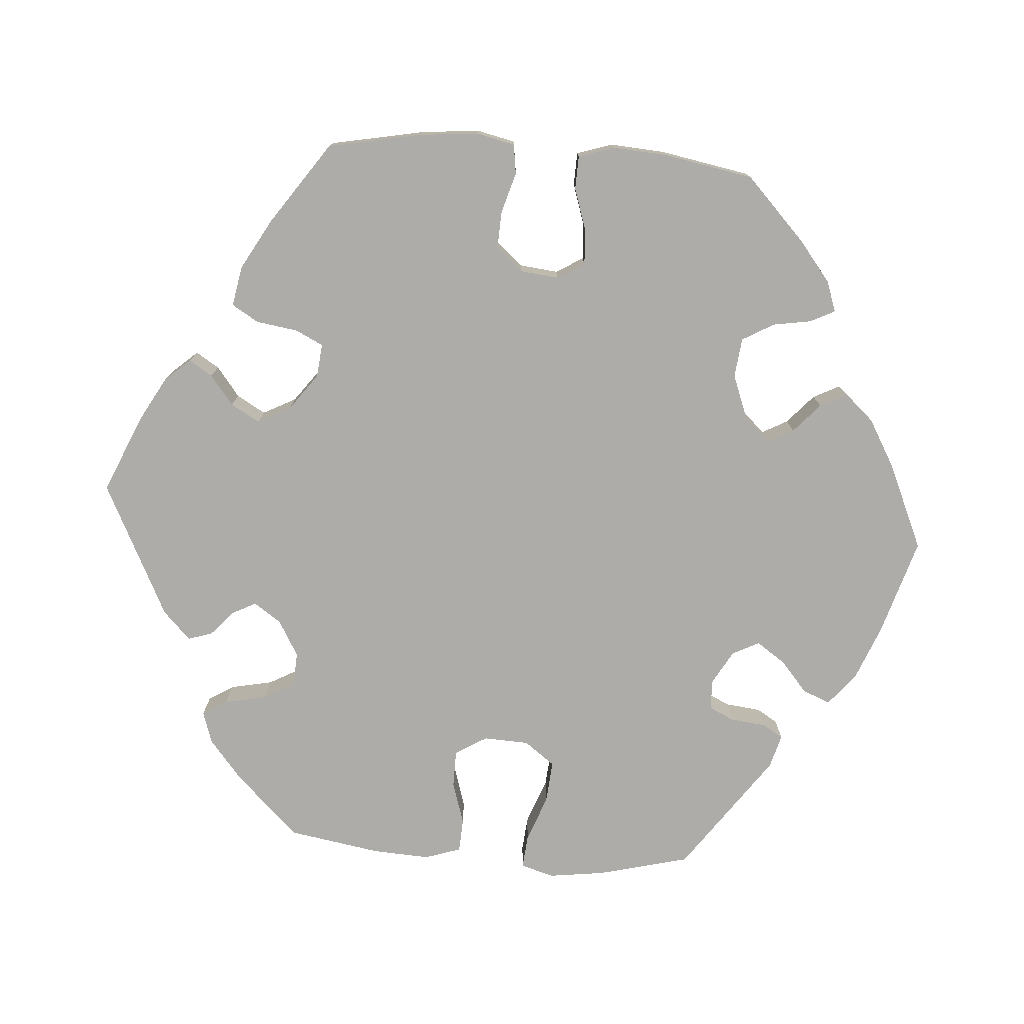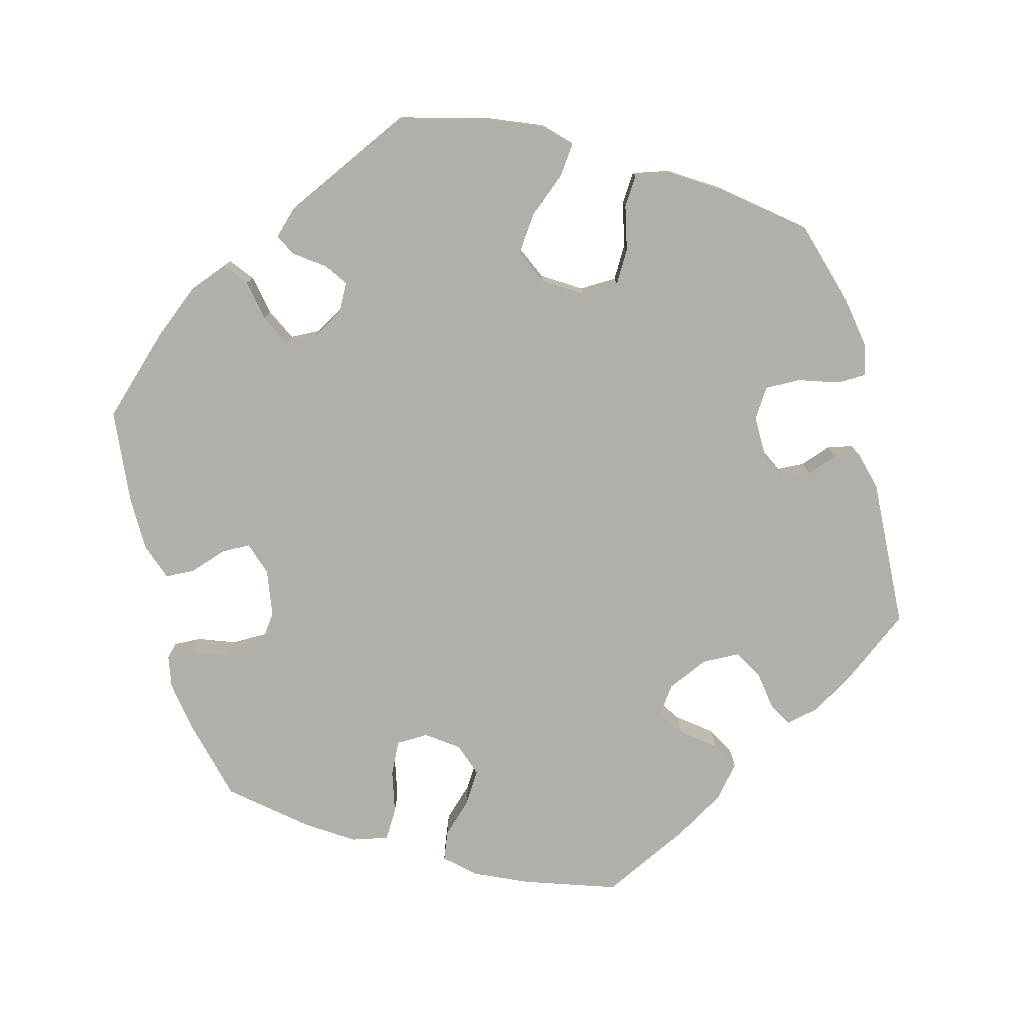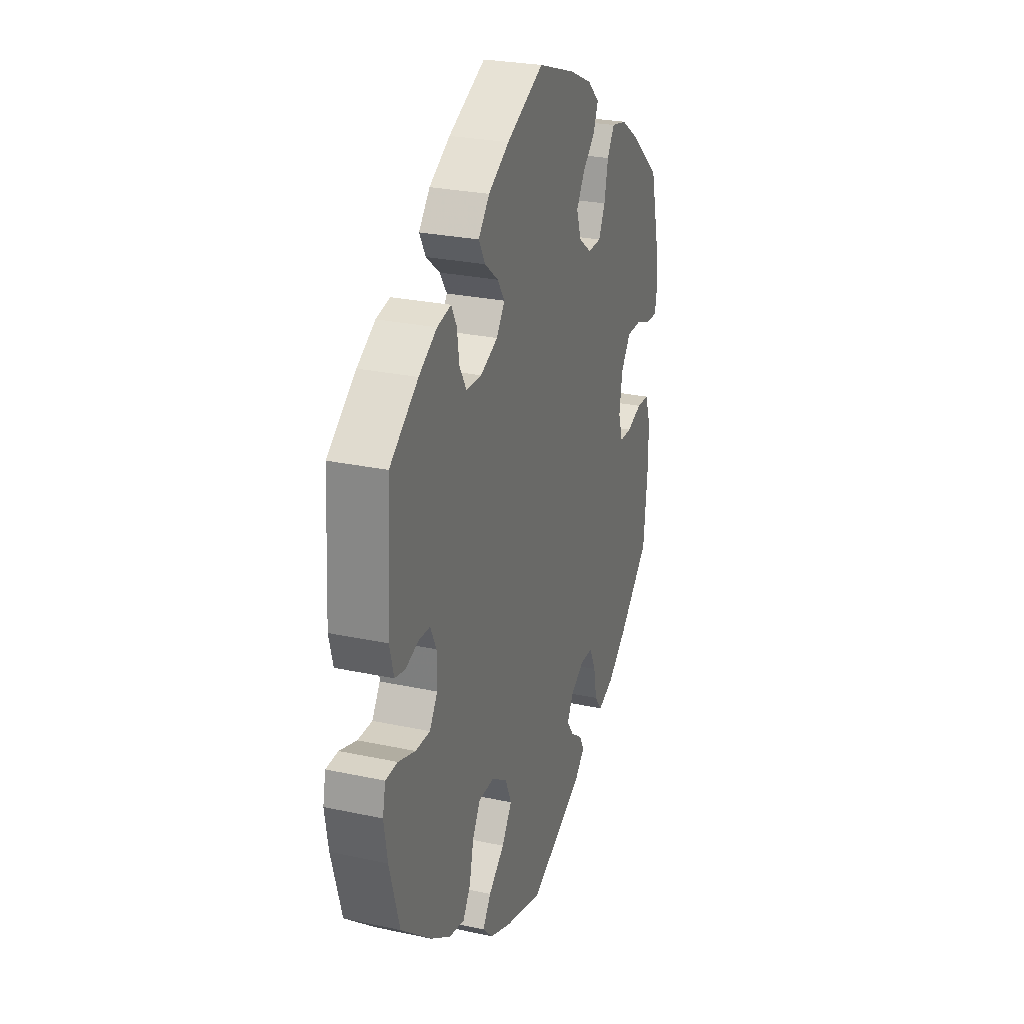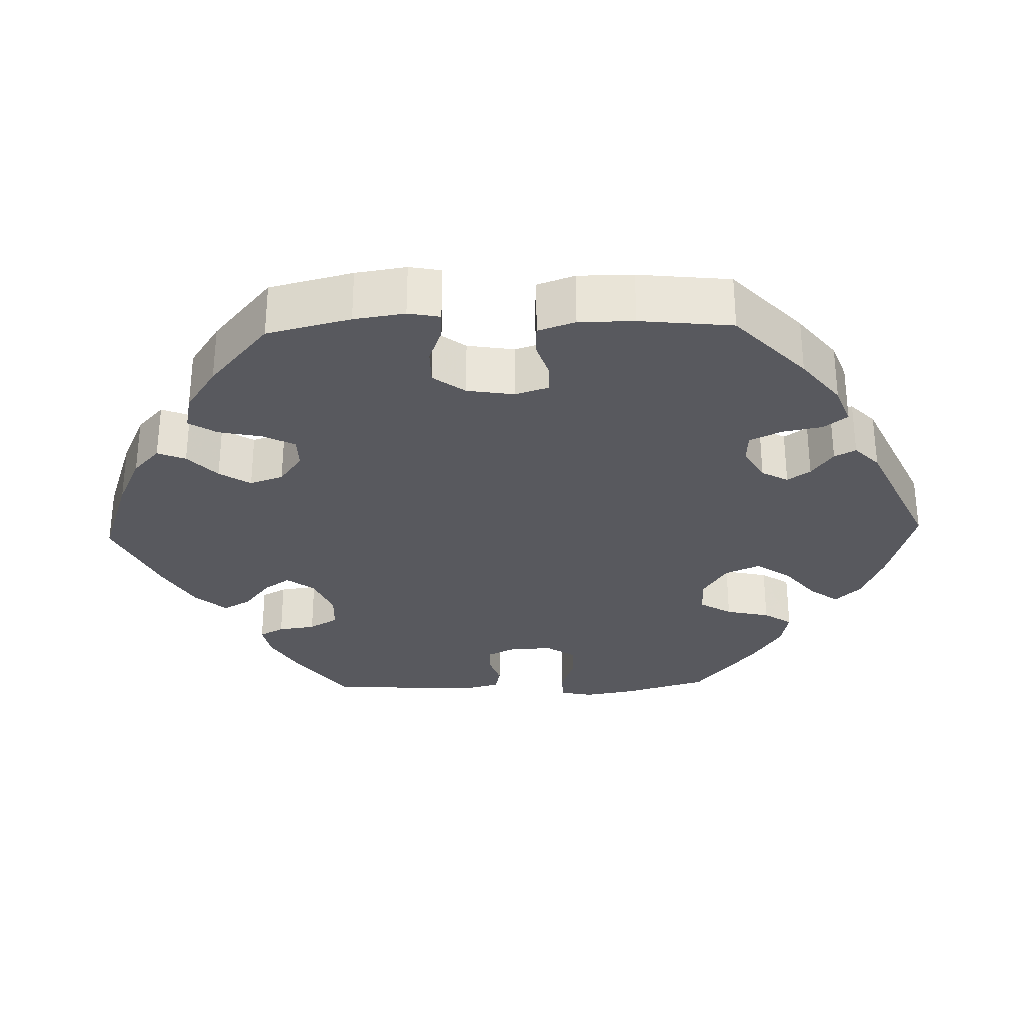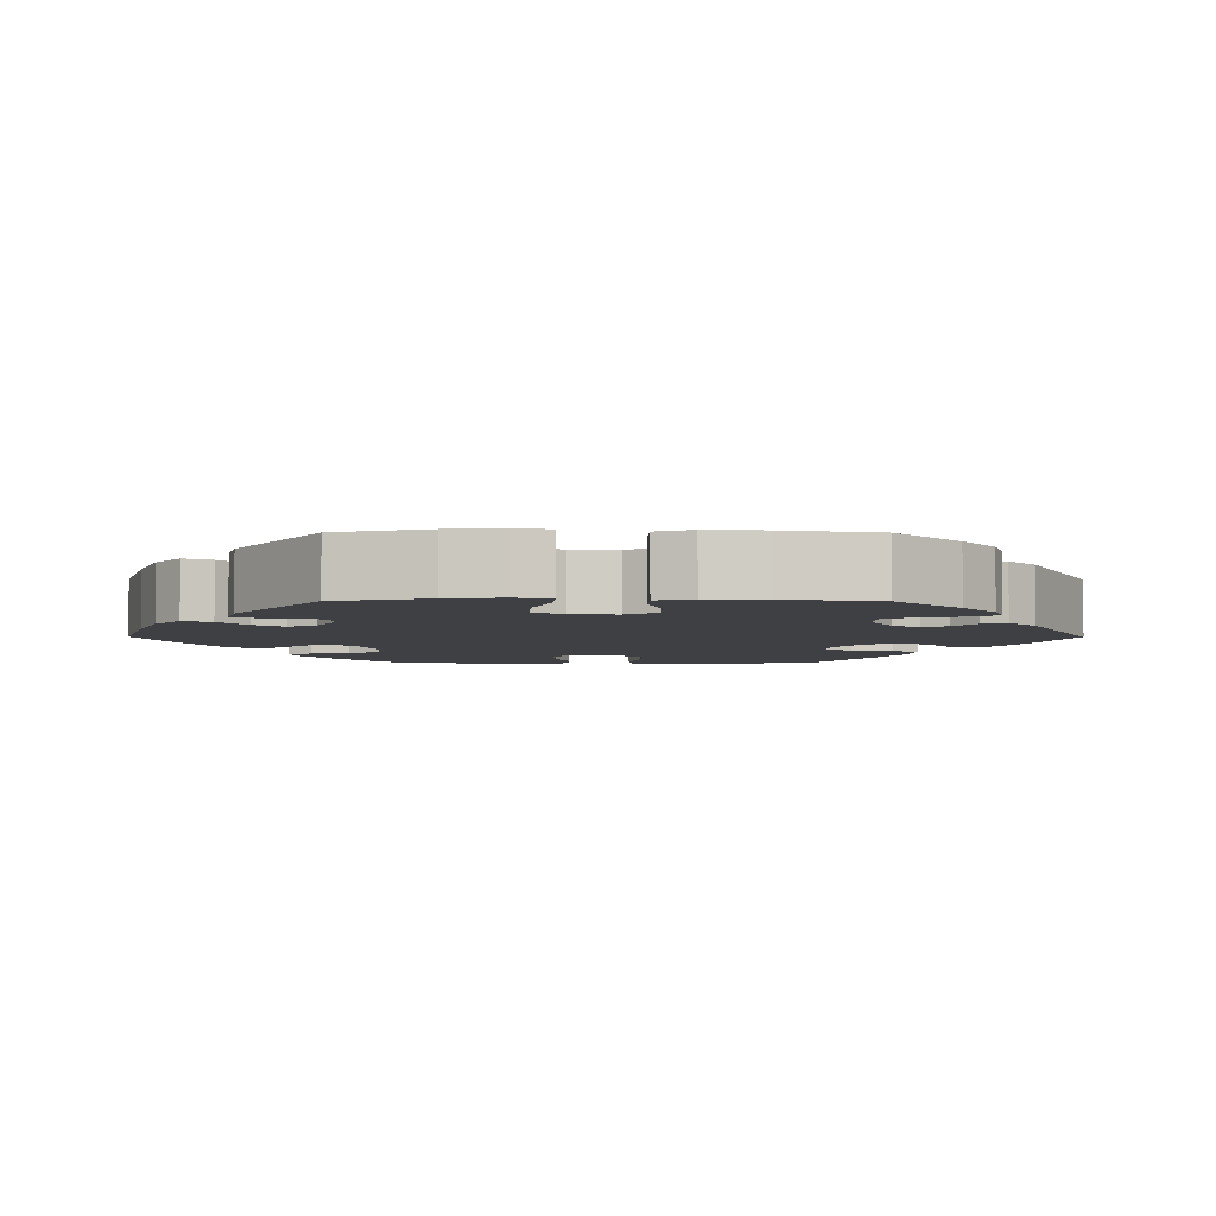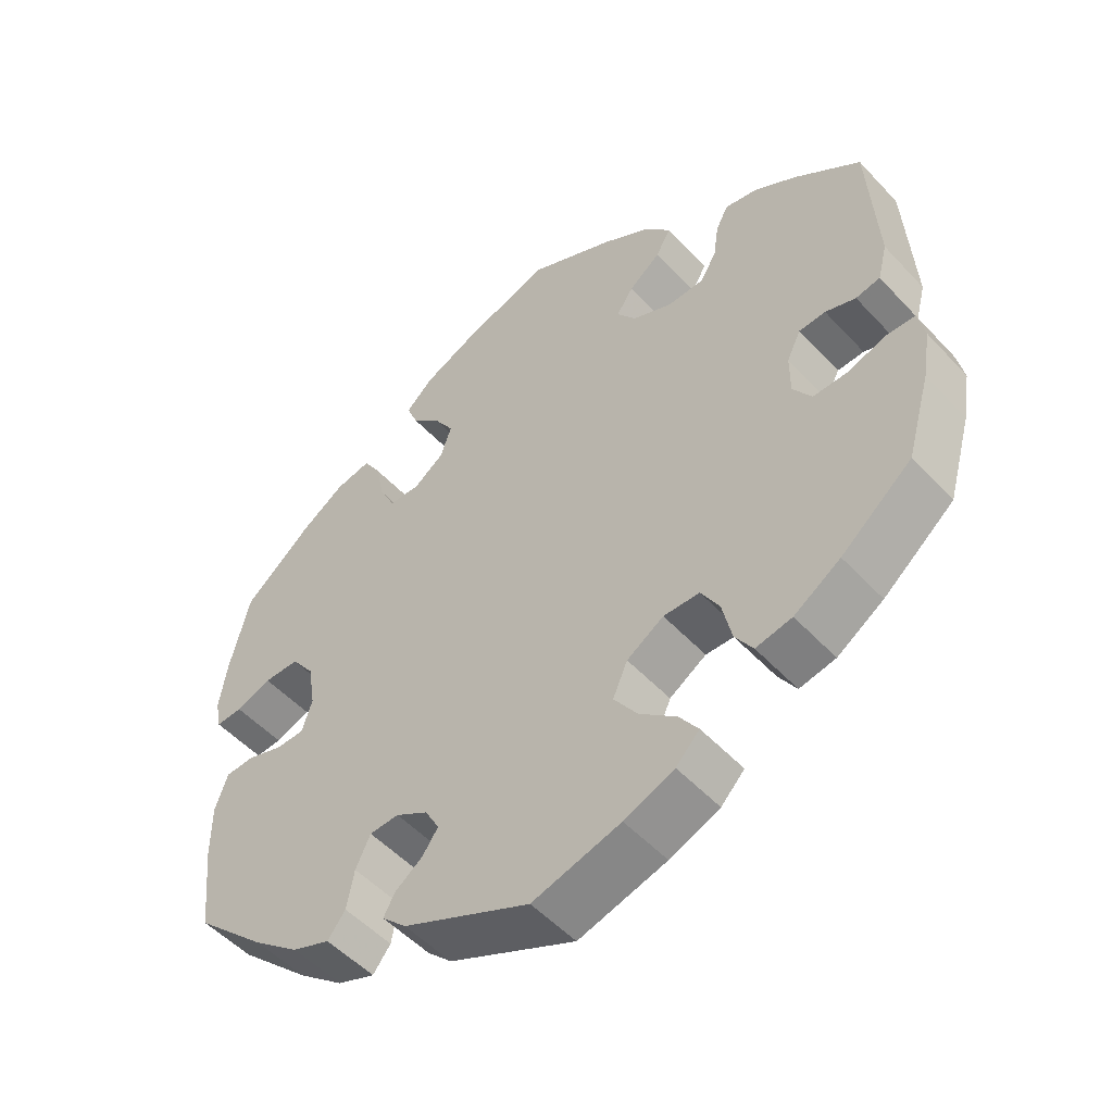
<metadata>
{"format":"obj","ext":"obj","renderer":"f3d","projection":"perspective","resolution":1024,"background":"white","views":[{"elev":-76.8,"azim":25.8,"up":"+Y"},{"elev":-78.0,"azim":-164.9,"up":"+Y"},{"elev":26.5,"azim":-71.3,"up":"+Z"},{"elev":-30.3,"azim":91.7,"up":"+Y"},{"elev":-4.8,"azim":-150.2,"up":"+Y"},{"elev":-51.6,"azim":-138.8,"up":"+Z"}]}
</metadata>
<code>
v -0.411 0.07 0.356
v -0.354 0.07 0.39
v -0.31 0.07 0.399
v -0.293 0.07 0.367
v -0.286 0.07 0.318
v -0.264 0.07 0.28
v -0.215 0.07 0.278
v -0.16 0.07 0.302
v -0.134 0.07 0.338
v -0.157 0.07 0.372
v -0.2 0.07 0.406
v -0.22 0.07 0.442
v -0.185 0.07 0.483
v -0.119 0.07 0.522
v -0.001 0.07 0.578
v 0.119 0.07 0.537
v 0.189 0.07 0.505
v 0.227 0.07 0.47
v 0.212 0.07 0.433
v 0.172 0.07 0.395
v 0.146 0.07 0.354
v 0.161 0.07 0.31
v 0.202 0.07 0.28
v 0.244 0.07 0.281
v 0.265 0.07 0.323
v 0.277 0.07 0.38
v 0.3 0.07 0.417
v 0.348 0.07 0.407
v 0.408 0.07 0.367
v 0.5 0.07 0.289
v 0.527 0.07 0.179
v 0.537 0.07 0.112
v 0.529 0.07 0.07
v 0.493 0.07 0.072
v 0.445 0.07 0.09
v 0.397 0.07 0.09
v 0.366 0.07 0.048
v 0.356 0.07 -0.014
v 0.37 0.07 -0.058
v 0.408 0.07 -0.059
v 0.457 0.07 -0.043
v 0.496 0.07 -0.045
v 0.513 0.07 -0.094
v 0.513 0.07 -0.167
v 0.5 0.07 -0.289
v 0.403 0.07 -0.38
v 0.341 0.07 -0.429
v 0.29 0.07 -0.448
v 0.266 0.07 -0.417
v 0.256 0.07 -0.364
v 0.236 0.07 -0.322
v 0.196 0.07 -0.32
v 0.152 0.07 -0.346
v 0.133 0.07 -0.381
v 0.154 0.07 -0.411
v 0.192 0.07 -0.439
v 0.207 0.07 -0.467
v 0.174 0.07 -0.499
v 0.001 0.07 -0.578
v -0.119 0.07 -0.544
v -0.187 0.07 -0.516
v -0.219 0.07 -0.483
v -0.193 0.07 -0.446
v -0.143 0.07 -0.405
v -0.111 0.07 -0.359
v -0.131 0.07 -0.313
v -0.181 0.07 -0.281
v -0.23 0.07 -0.282
v -0.255 0.07 -0.324
v -0.268 0.07 -0.382
v -0.292 0.07 -0.419
v -0.341 0.07 -0.409
v -0.404 0.07 -0.368
v -0.5 0.07 -0.289
v -0.532 0.07 -0.177
v -0.543 0.07 -0.111
v -0.534 0.07 -0.068
v -0.496 0.07 -0.067
v -0.442 0.07 -0.085
v -0.396 0.07 -0.086
v -0.371 0.07 -0.048
v -0.371 0.07 0.007
v -0.39 0.07 0.046
v -0.426 0.07 0.048
v -0.467 0.07 0.034
v -0.5 0.07 0.041
v -0.513 0.07 0.091
v -0.501 0.07 0.289
v -0.411 0 0.356
v -0.354 0 0.39
v -0.31 0 0.399
v -0.293 0 0.367
v -0.286 0 0.318
v -0.264 0 0.28
v -0.215 0 0.278
v -0.16 0 0.302
v -0.134 0 0.338
v -0.157 0 0.372
v -0.2 0 0.406
v -0.22 0 0.442
v -0.185 0 0.483
v -0.119 0 0.522
v -0.001 0 0.578
v 0.119 0 0.537
v 0.189 0 0.505
v 0.227 0 0.47
v 0.212 0 0.433
v 0.172 0 0.395
v 0.146 0 0.354
v 0.161 0 0.31
v 0.202 0 0.28
v 0.244 0 0.281
v 0.265 0 0.323
v 0.277 0 0.38
v 0.3 0 0.417
v 0.348 0 0.407
v 0.408 0 0.367
v 0.5 0 0.289
v 0.527 0 0.179
v 0.537 0 0.112
v 0.529 0 0.07
v 0.493 0 0.072
v 0.445 0 0.09
v 0.397 0 0.09
v 0.366 0 0.048
v 0.356 0 -0.014
v 0.37 0 -0.058
v 0.408 0 -0.059
v 0.457 0 -0.043
v 0.496 0 -0.045
v 0.513 0 -0.094
v 0.513 0 -0.167
v 0.5 0 -0.289
v 0.403 0 -0.38
v 0.341 0 -0.429
v 0.29 0 -0.448
v 0.266 0 -0.417
v 0.256 0 -0.364
v 0.236 0 -0.322
v 0.196 0 -0.32
v 0.152 0 -0.346
v 0.133 0 -0.381
v 0.154 0 -0.411
v 0.192 0 -0.439
v 0.207 0 -0.467
v 0.174 0 -0.499
v 0.001 0 -0.578
v -0.119 0 -0.544
v -0.187 0 -0.516
v -0.219 0 -0.483
v -0.193 0 -0.446
v -0.143 0 -0.405
v -0.111 0 -0.359
v -0.131 0 -0.313
v -0.181 0 -0.281
v -0.23 0 -0.282
v -0.255 0 -0.324
v -0.268 0 -0.382
v -0.292 0 -0.419
v -0.341 0 -0.409
v -0.404 0 -0.368
v -0.5 0 -0.289
v -0.532 0 -0.177
v -0.543 0 -0.111
v -0.534 0 -0.068
v -0.496 0 -0.067
v -0.442 0 -0.085
v -0.396 0 -0.086
v -0.371 0 -0.048
v -0.371 0 0.007
v -0.39 0 0.046
v -0.426 0 0.048
v -0.467 0 0.034
v -0.5 0 0.041
v -0.513 0 0.091
v -0.501 0 0.289
f 84 85 86 87
f 83 84 87 88
f 82 83 88 1
f 76 77 78 79
f 76 79 80
f 75 76 80
f 74 75 80
f 73 74 80 81
f 69 70 71 72
f 68 69 72 73
f 61 62 63 64
f 61 64 65
f 60 61 65
f 59 60 65
f 58 59 65 66
f 55 56 57 58
f 54 55 58 66
f 47 48 49 50
f 47 50 51
f 46 47 51
f 45 46 51
f 44 45 51 52
f 40 41 42 43
f 39 40 43 44
f 32 33 34 35
f 32 35 36
f 31 32 36
f 30 31 36
f 29 30 36 37
f 25 26 27 28
f 24 25 28 29
f 17 18 19 20
f 17 20 21
f 16 17 21
f 15 16 21
f 14 15 21 22
f 10 11 12 13
f 9 10 13 14
f 2 3 4 5
f 82 1 2 5
f 81 82 5 6
f 68 73 81 6
f 53 54 66 67
f 52 53 67
f 39 44 52 67
f 38 39 67 68
f 24 29 37 38
f 23 24 38 68
f 22 23 68
f 9 14 22
f 8 9 22 68
f 7 8 68
f 6 7 68
f 175 174 173 172
f 176 175 172 171
f 89 176 171 170
f 167 166 165 164
f 168 167 164
f 168 164 163
f 168 163 162
f 169 168 162 161
f 160 159 158 157
f 161 160 157 156
f 152 151 150 149
f 153 152 149
f 153 149 148
f 153 148 147
f 154 153 147 146
f 146 145 144 143
f 154 146 143 142
f 138 137 136 135
f 139 138 135
f 139 135 134
f 139 134 133
f 140 139 133 132
f 131 130 129 128
f 132 131 128 127
f 123 122 121 120
f 124 123 120
f 124 120 119
f 124 119 118
f 125 124 118 117
f 116 115 114 113
f 117 116 113 112
f 108 107 106 105
f 109 108 105
f 109 105 104
f 109 104 103
f 110 109 103 102
f 101 100 99 98
f 102 101 98 97
f 93 92 91 90
f 93 90 89 170
f 94 93 170 169
f 94 169 161 156
f 155 154 142 141
f 155 141 140
f 155 140 132 127
f 156 155 127 126
f 126 125 117 112
f 156 126 112 111
f 156 111 110
f 110 102 97
f 156 110 97 96
f 156 96 95
f 156 95 94
f 1 89 90 2
f 2 90 91 3
f 3 91 92 4
f 4 92 93 5
f 5 93 94 6
f 6 94 95 7
f 7 95 96 8
f 8 96 97 9
f 9 97 98 10
f 10 98 99 11
f 11 99 100 12
f 12 100 101 13
f 13 101 102 14
f 14 102 103 15
f 15 103 104 16
f 16 104 105 17
f 17 105 106 18
f 18 106 107 19
f 19 107 108 20
f 20 108 109 21
f 21 109 110 22
f 22 110 111 23
f 23 111 112 24
f 24 112 113 25
f 25 113 114 26
f 26 114 115 27
f 27 115 116 28
f 28 116 117 29
f 29 117 118 30
f 30 118 119 31
f 31 119 120 32
f 32 120 121 33
f 33 121 122 34
f 34 122 123 35
f 35 123 124 36
f 36 124 125 37
f 37 125 126 38
f 38 126 127 39
f 39 127 128 40
f 40 128 129 41
f 41 129 130 42
f 42 130 131 43
f 43 131 132 44
f 44 132 133 45
f 45 133 134 46
f 46 134 135 47
f 47 135 136 48
f 48 136 137 49
f 49 137 138 50
f 50 138 139 51
f 51 139 140 52
f 52 140 141 53
f 53 141 142 54
f 54 142 143 55
f 55 143 144 56
f 56 144 145 57
f 57 145 146 58
f 58 146 147 59
f 59 147 148 60
f 60 148 149 61
f 61 149 150 62
f 62 150 151 63
f 63 151 152 64
f 64 152 153 65
f 65 153 154 66
f 66 154 155 67
f 67 155 156 68
f 68 156 157 69
f 69 157 158 70
f 70 158 159 71
f 71 159 160 72
f 72 160 161 73
f 73 161 162 74
f 74 162 163 75
f 75 163 164 76
f 76 164 165 77
f 77 165 166 78
f 78 166 167 79
f 79 167 168 80
f 80 168 169 81
f 81 169 170 82
f 82 170 171 83
f 83 171 172 84
f 84 172 173 85
f 85 173 174 86
f 86 174 175 87
f 87 175 176 88
f 88 176 89 1

</code>
